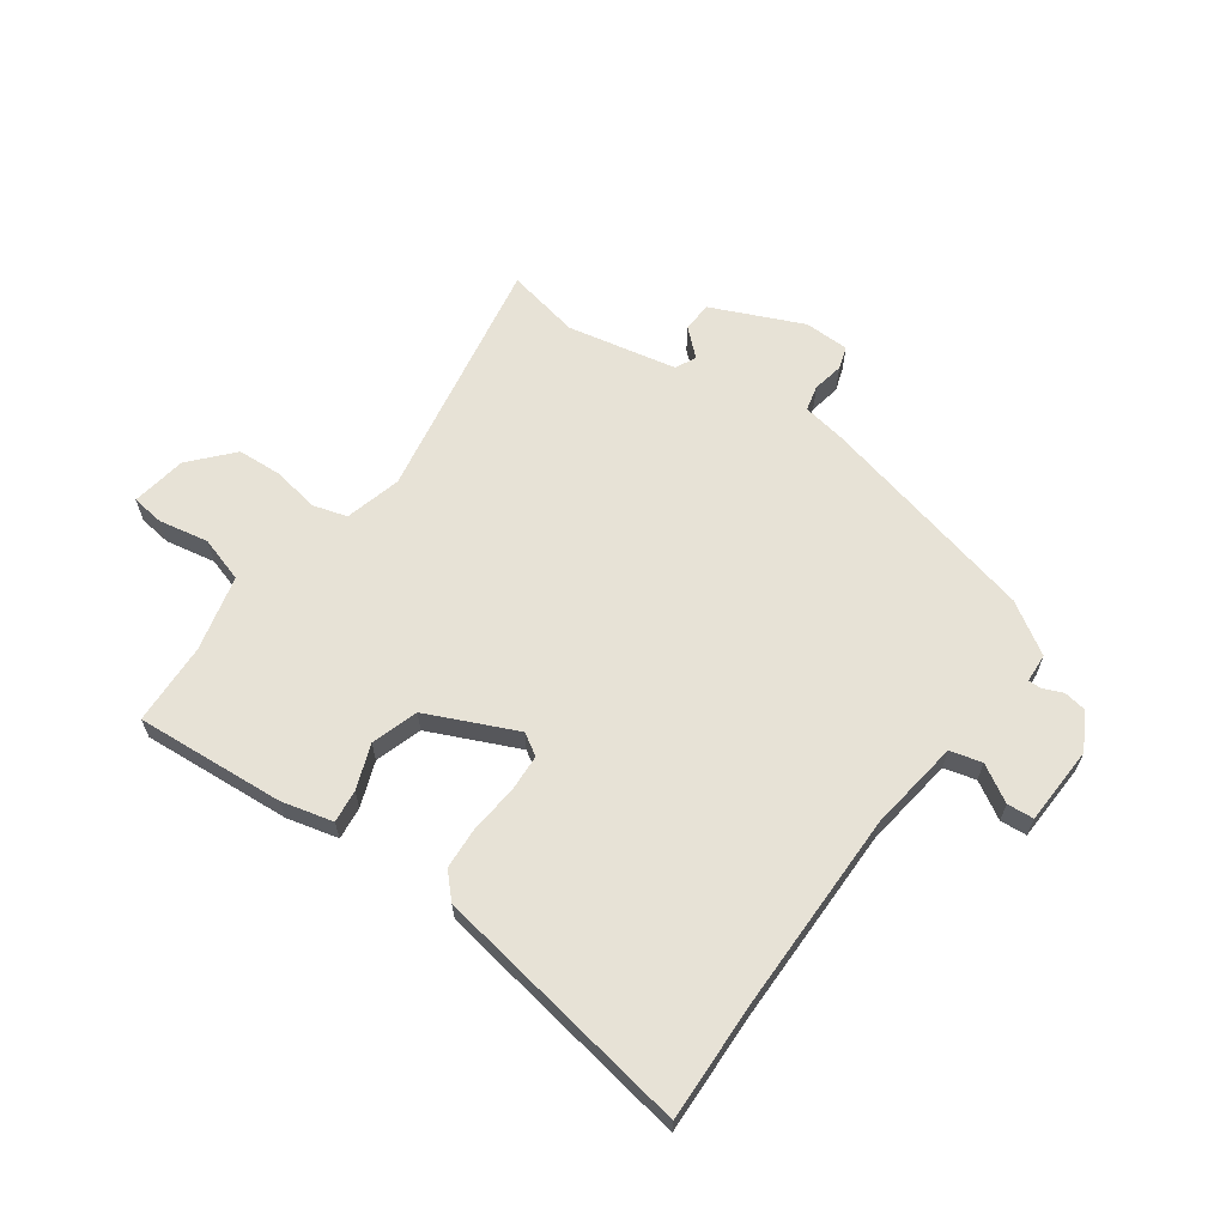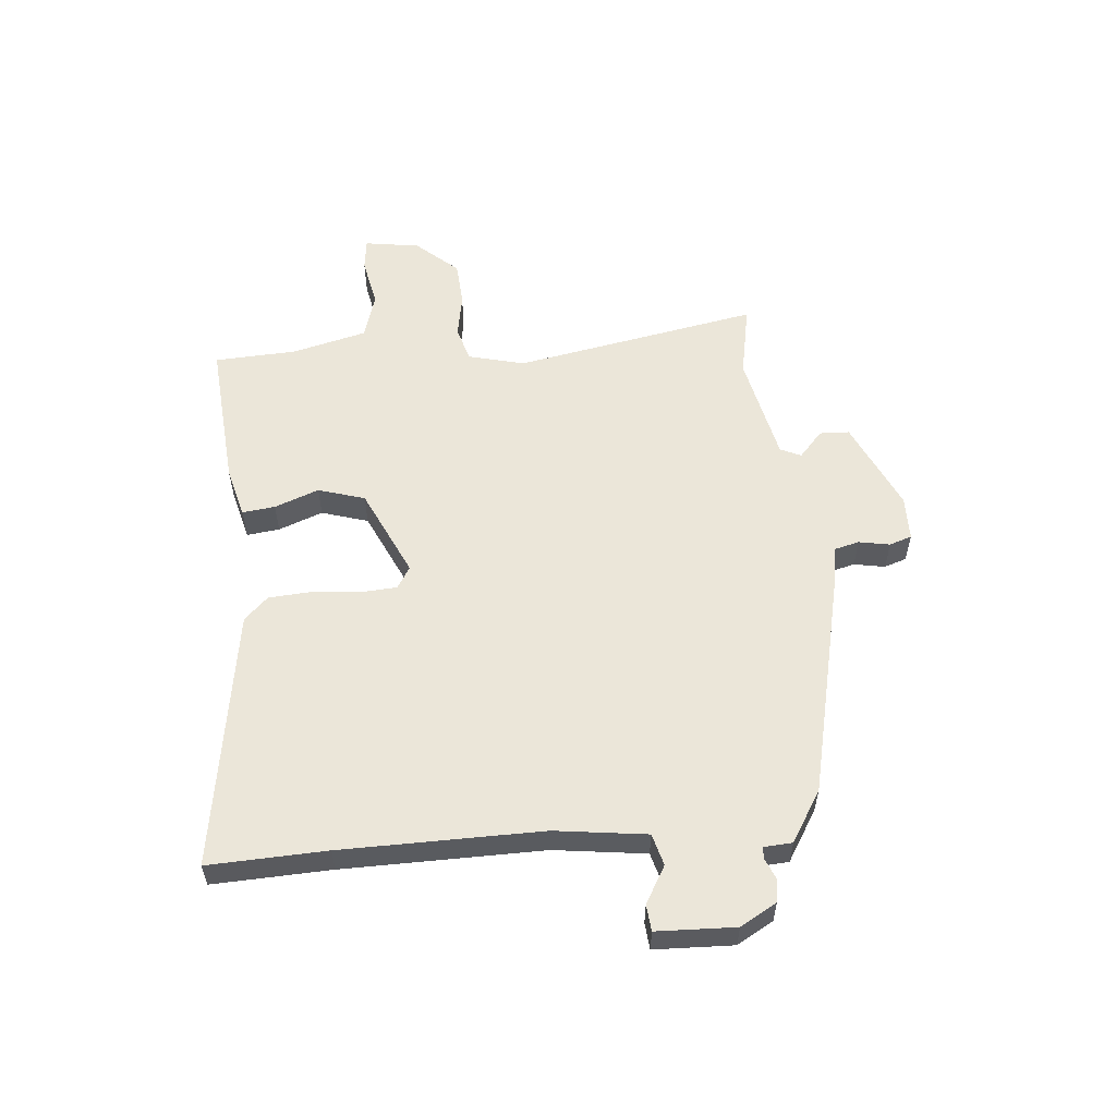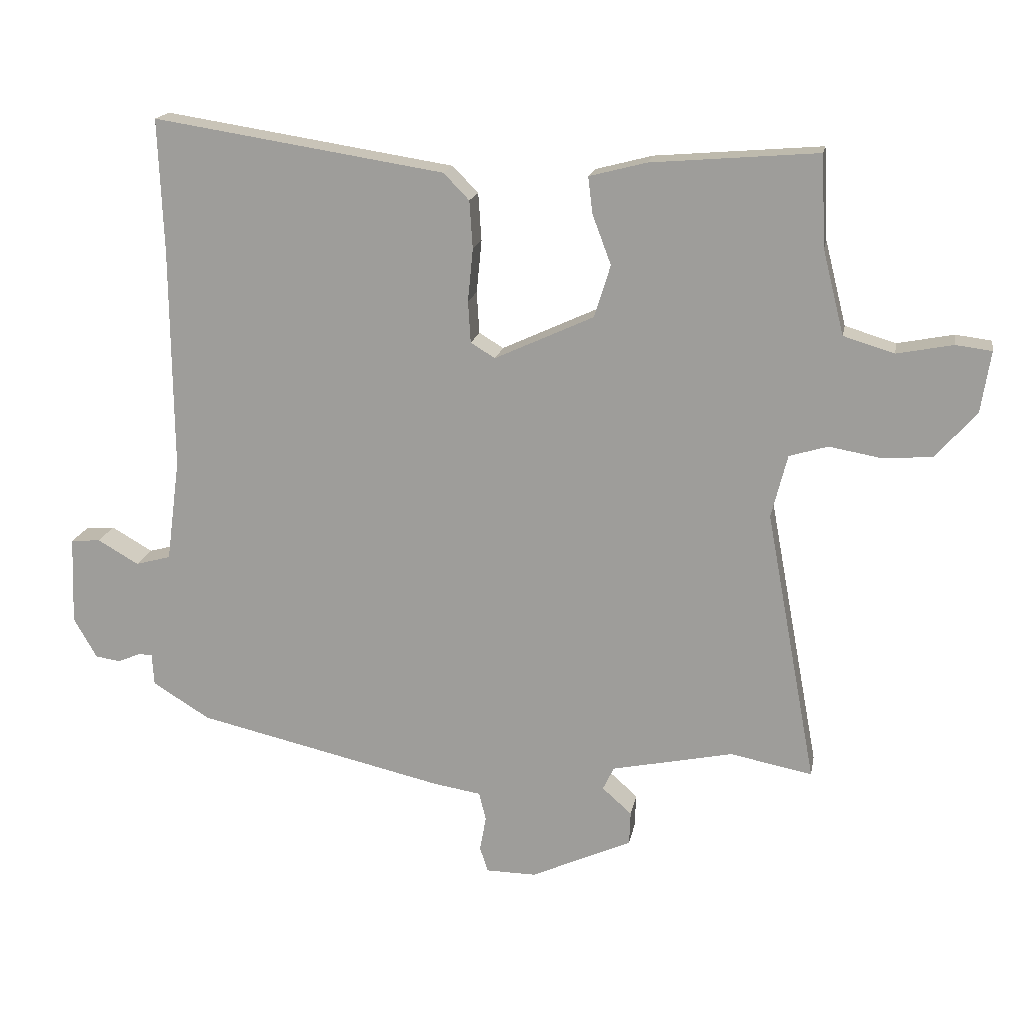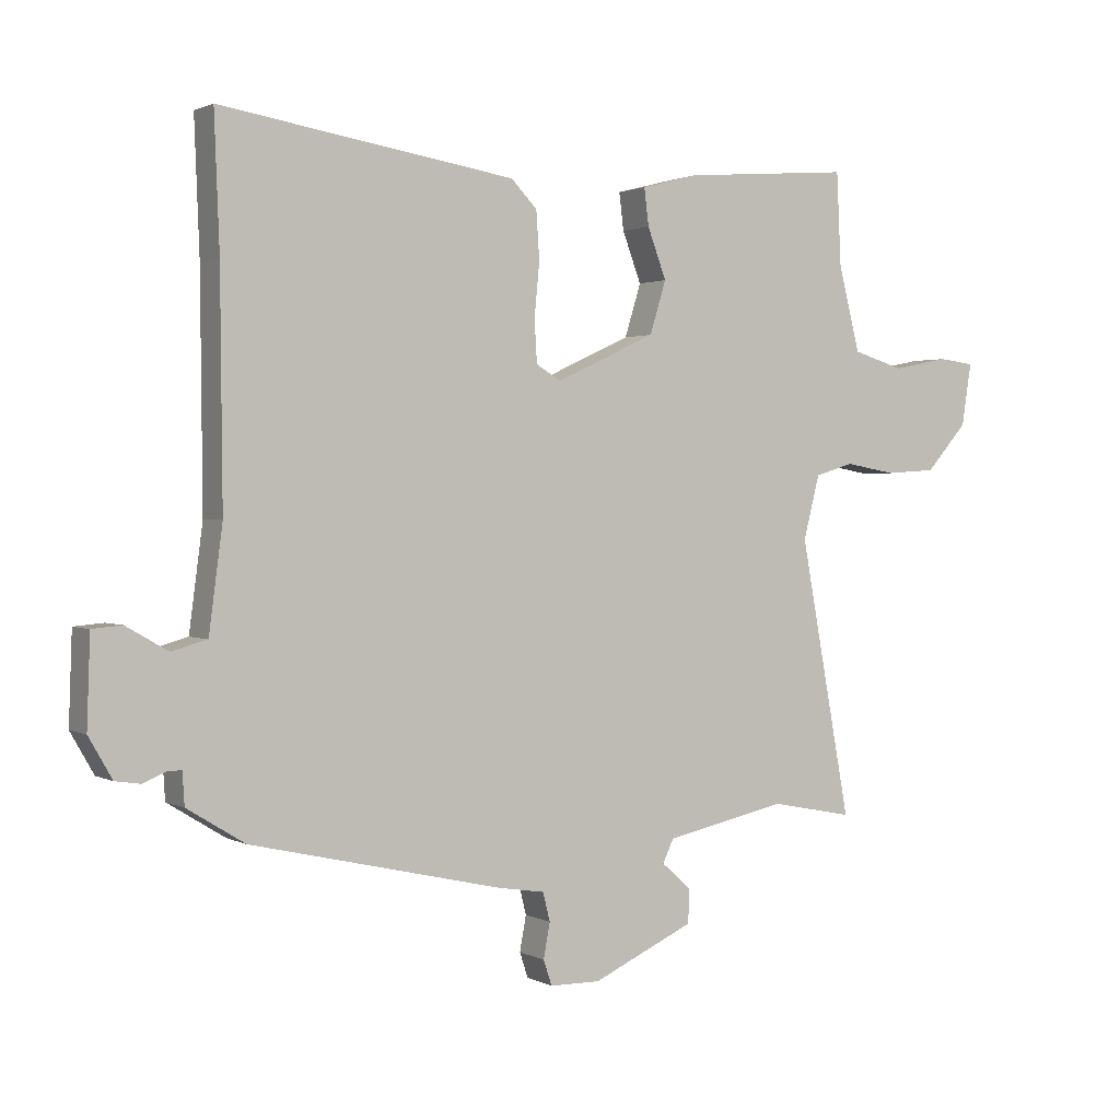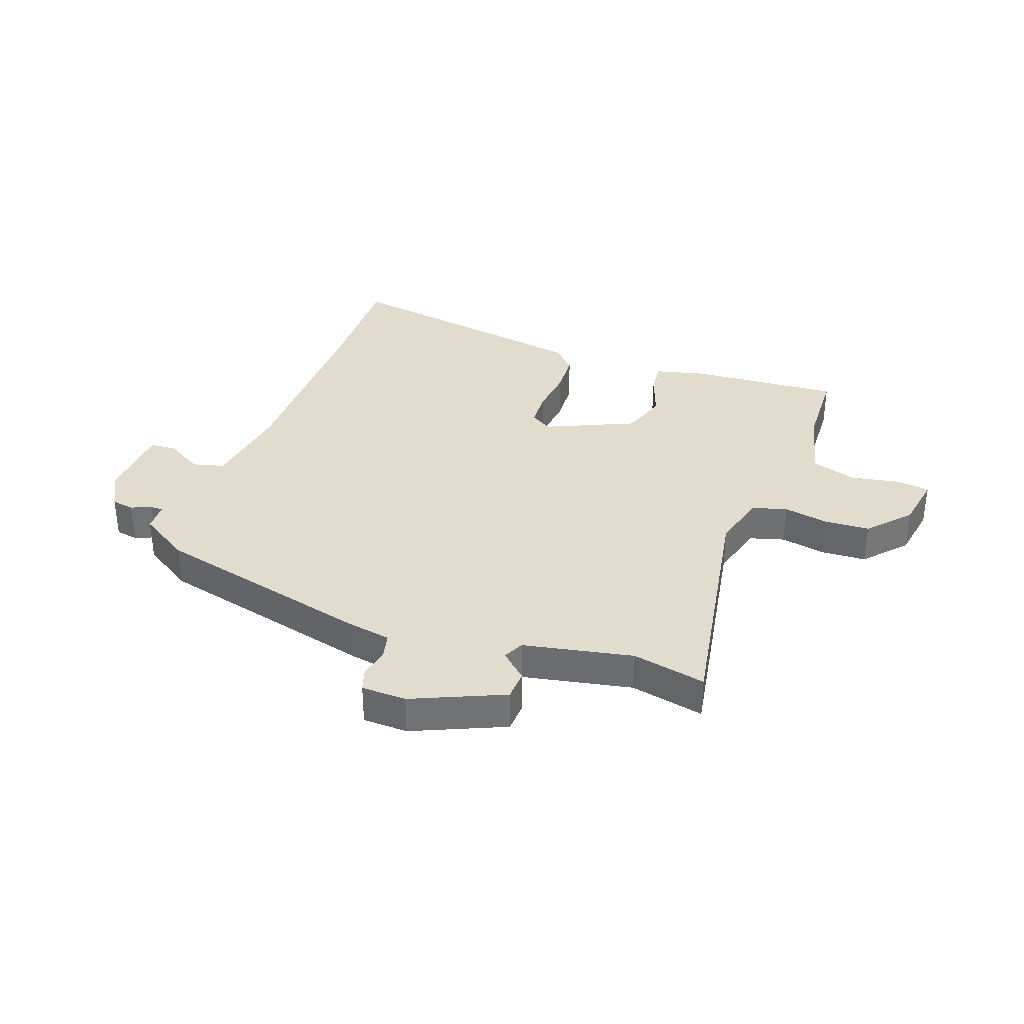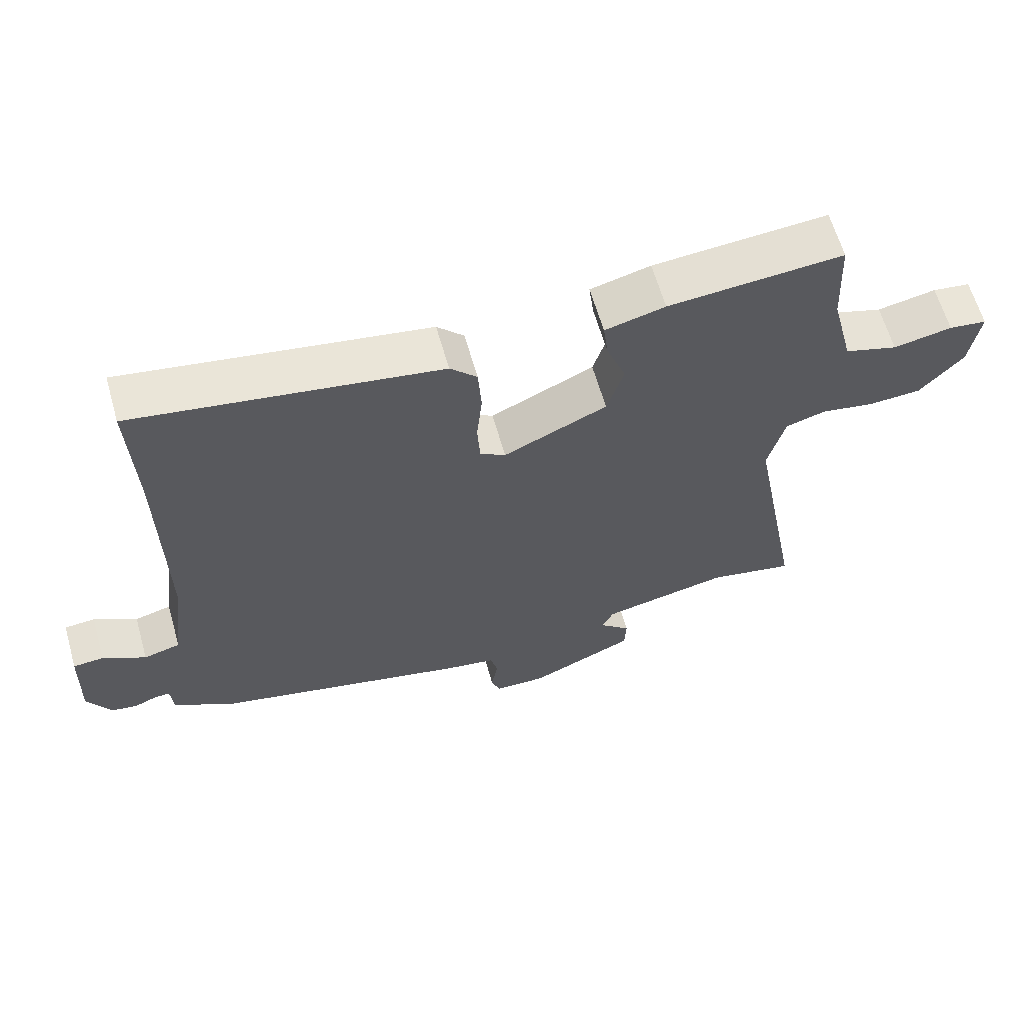
<metadata>
{"format":"obj","ext":"obj","renderer":"f3d","projection":"perspective","resolution":1024,"background":"white","views":[{"elev":63.7,"azim":36.0,"up":"+Y"},{"elev":56.3,"azim":84.8,"up":"+Y"},{"elev":17.2,"azim":-169.7,"up":"+Z"},{"elev":1.5,"azim":149.8,"up":"+Z"},{"elev":34.7,"azim":-159.4,"up":"+Y"},{"elev":62.5,"azim":164.1,"up":"+Z"}]}
</metadata>
<code>
v -0.542 0.07 -0.483
v -0.463 0.07 -0.057
v -0.488 0.07 0.041
v -0.548 0.07 0.059
v -0.626 0.07 0.045
v -0.705 0.07 0.05
v -0.769 0.07 0.122
v -0.784 0.07 0.218
v -0.728 0.07 0.225
v -0.641 0.07 0.208
v -0.562 0.07 0.232
v -0.529 0.07 0.363
v -0.522 0.07 0.505
v -0.263 0.07 0.484
v -0.174 0.07 0.461
v -0.181 0.07 0.404
v -0.21 0.07 0.327
v -0.185 0.07 0.246
v -0.031 0.07 0.175
v 0.007 0.07 0.198
v 0.011 0.07 0.263
v 0.003 0.07 0.345
v 0.008 0.07 0.419
v 0.048 0.07 0.46
v 0.501 0.07 0.531
v 0.493 0.07 0.326
v 0.49 0.07 -0.022
v 0.511 0.07 -0.181
v 0.566 0.07 -0.196
v 0.63 0.07 -0.159
v 0.676 0.07 -0.163
v 0.681 0.07 -0.3
v 0.645 0.07 -0.363
v 0.606 0.07 -0.369
v 0.571 0.07 -0.354
v 0.549 0.07 -0.354
v 0.546 0.07 -0.404
v 0.457 0.07 -0.459
v 0.071 0.07 -0.548
v -0.003 0.07 -0.56
v -0.014 0.07 -0.604
v -0.004 0.07 -0.658
v -0.017 0.07 -0.697
v -0.095 0.07 -0.698
v -0.252 0.07 -0.627
v -0.254 0.07 -0.575
v -0.208 0.07 -0.534
v -0.225 0.07 -0.498
v -0.414 0.07 -0.458
v -0.542 0 -0.483
v -0.463 0 -0.057
v -0.488 0 0.041
v -0.548 0 0.059
v -0.626 0 0.045
v -0.705 0 0.05
v -0.769 0 0.122
v -0.784 0 0.218
v -0.728 0 0.225
v -0.641 0 0.208
v -0.562 0 0.232
v -0.529 0 0.363
v -0.522 0 0.505
v -0.263 0 0.484
v -0.174 0 0.461
v -0.181 0 0.404
v -0.21 0 0.327
v -0.185 0 0.246
v -0.031 0 0.175
v 0.007 0 0.198
v 0.011 0 0.263
v 0.003 0 0.345
v 0.008 0 0.419
v 0.048 0 0.46
v 0.501 0 0.531
v 0.493 0 0.326
v 0.49 0 -0.022
v 0.511 0 -0.181
v 0.566 0 -0.196
v 0.63 0 -0.159
v 0.676 0 -0.163
v 0.681 0 -0.3
v 0.645 0 -0.363
v 0.606 0 -0.369
v 0.571 0 -0.354
v 0.549 0 -0.354
v 0.546 0 -0.404
v 0.457 0 -0.459
v 0.071 0 -0.548
v -0.003 0 -0.56
v -0.014 0 -0.604
v -0.004 0 -0.658
v -0.017 0 -0.697
v -0.095 0 -0.698
v -0.252 0 -0.627
v -0.254 0 -0.575
v -0.208 0 -0.534
v -0.225 0 -0.498
v -0.414 0 -0.458
f 44 45 46 47
f 44 47 48
f 41 42 43 44
f 40 41 44 48
f 39 40 48
f 36 37 38 39
f 36 39 48 49
f 32 33 34 35
f 32 35 36
f 29 30 31 32
f 28 29 32 36
f 23 24 25 26
f 21 22 23 26
f 20 21 26 27
f 19 20 27 28
f 14 15 16 17
f 12 13 14 17
f 11 12 17 18
f 10 11 18 19
f 8 9 10
f 7 8 10
f 4 5 6 7
f 4 7 10 19
f 49 1 2
f 28 36 49 2
f 3 4 19 28
f 2 3 28
f 96 95 94 93
f 97 96 93
f 93 92 91 90
f 97 93 90 89
f 97 89 88
f 88 87 86 85
f 98 97 88 85
f 84 83 82 81
f 85 84 81
f 81 80 79 78
f 85 81 78 77
f 75 74 73 72
f 75 72 71 70
f 76 75 70 69
f 77 76 69 68
f 66 65 64 63
f 66 63 62 61
f 67 66 61 60
f 68 67 60 59
f 59 58 57
f 59 57 56
f 56 55 54 53
f 68 59 56 53
f 51 50 98
f 51 98 85 77
f 77 68 53 52
f 77 52 51
f 1 50 51 2
f 2 51 52 3
f 3 52 53 4
f 4 53 54 5
f 5 54 55 6
f 6 55 56 7
f 7 56 57 8
f 8 57 58 9
f 9 58 59 10
f 10 59 60 11
f 11 60 61 12
f 12 61 62 13
f 13 62 63 14
f 14 63 64 15
f 15 64 65 16
f 16 65 66 17
f 17 66 67 18
f 18 67 68 19
f 19 68 69 20
f 20 69 70 21
f 21 70 71 22
f 22 71 72 23
f 23 72 73 24
f 24 73 74 25
f 25 74 75 26
f 26 75 76 27
f 27 76 77 28
f 28 77 78 29
f 29 78 79 30
f 30 79 80 31
f 31 80 81 32
f 32 81 82 33
f 33 82 83 34
f 34 83 84 35
f 35 84 85 36
f 36 85 86 37
f 37 86 87 38
f 38 87 88 39
f 39 88 89 40
f 40 89 90 41
f 41 90 91 42
f 42 91 92 43
f 43 92 93 44
f 44 93 94 45
f 45 94 95 46
f 46 95 96 47
f 47 96 97 48
f 48 97 98 49
f 49 98 50 1

</code>
